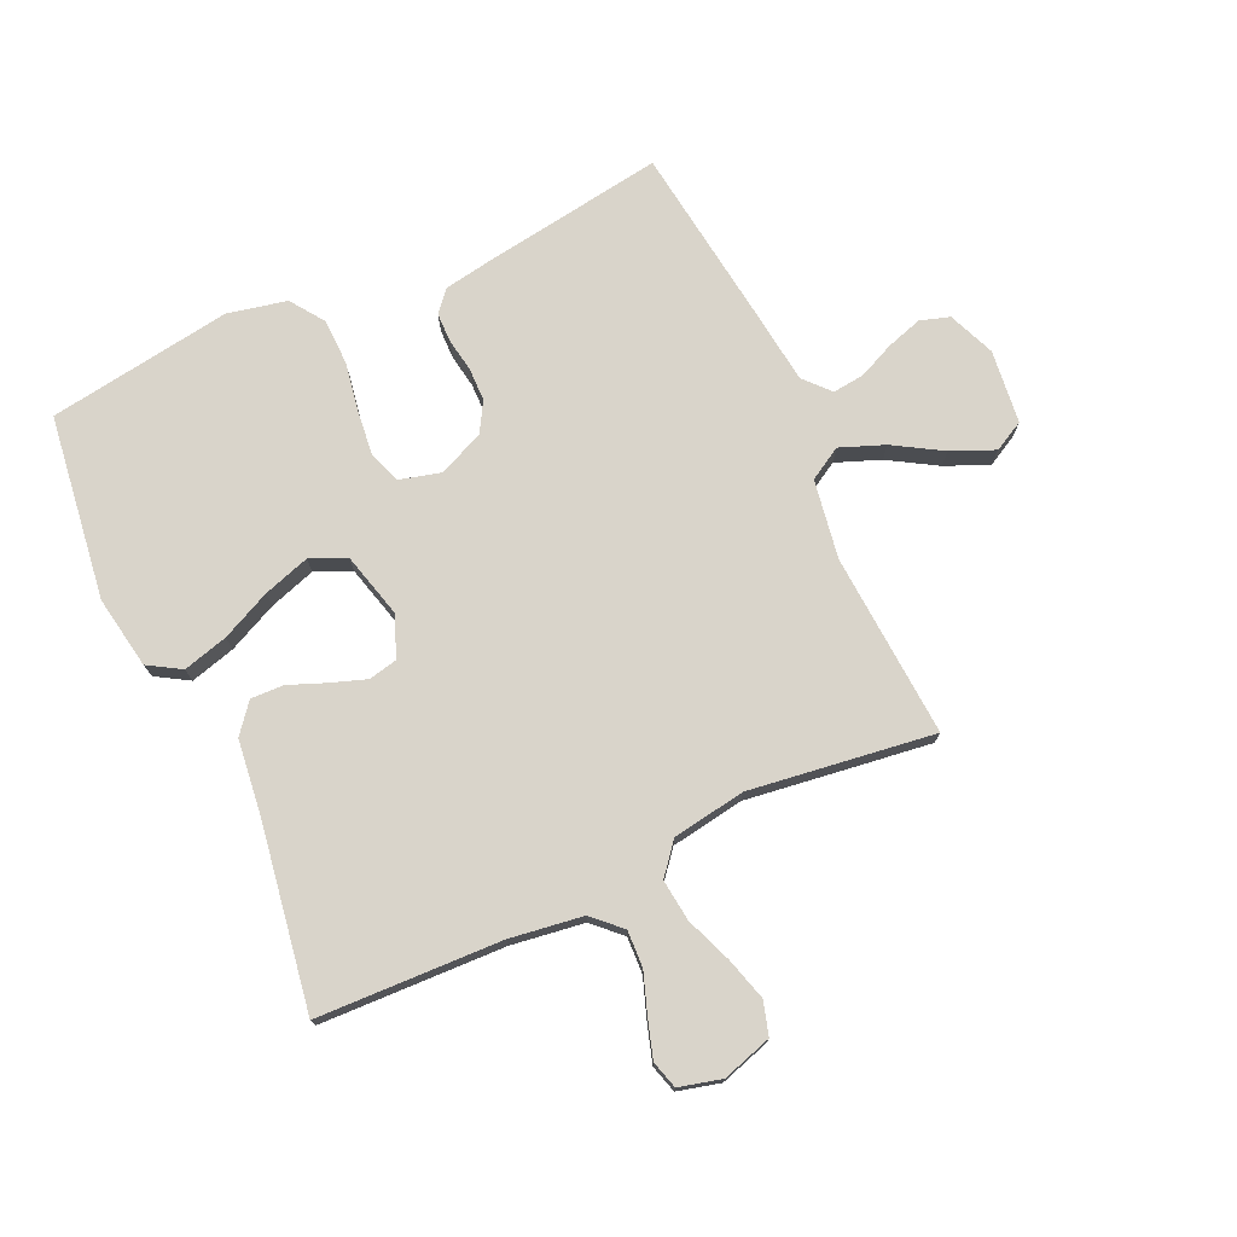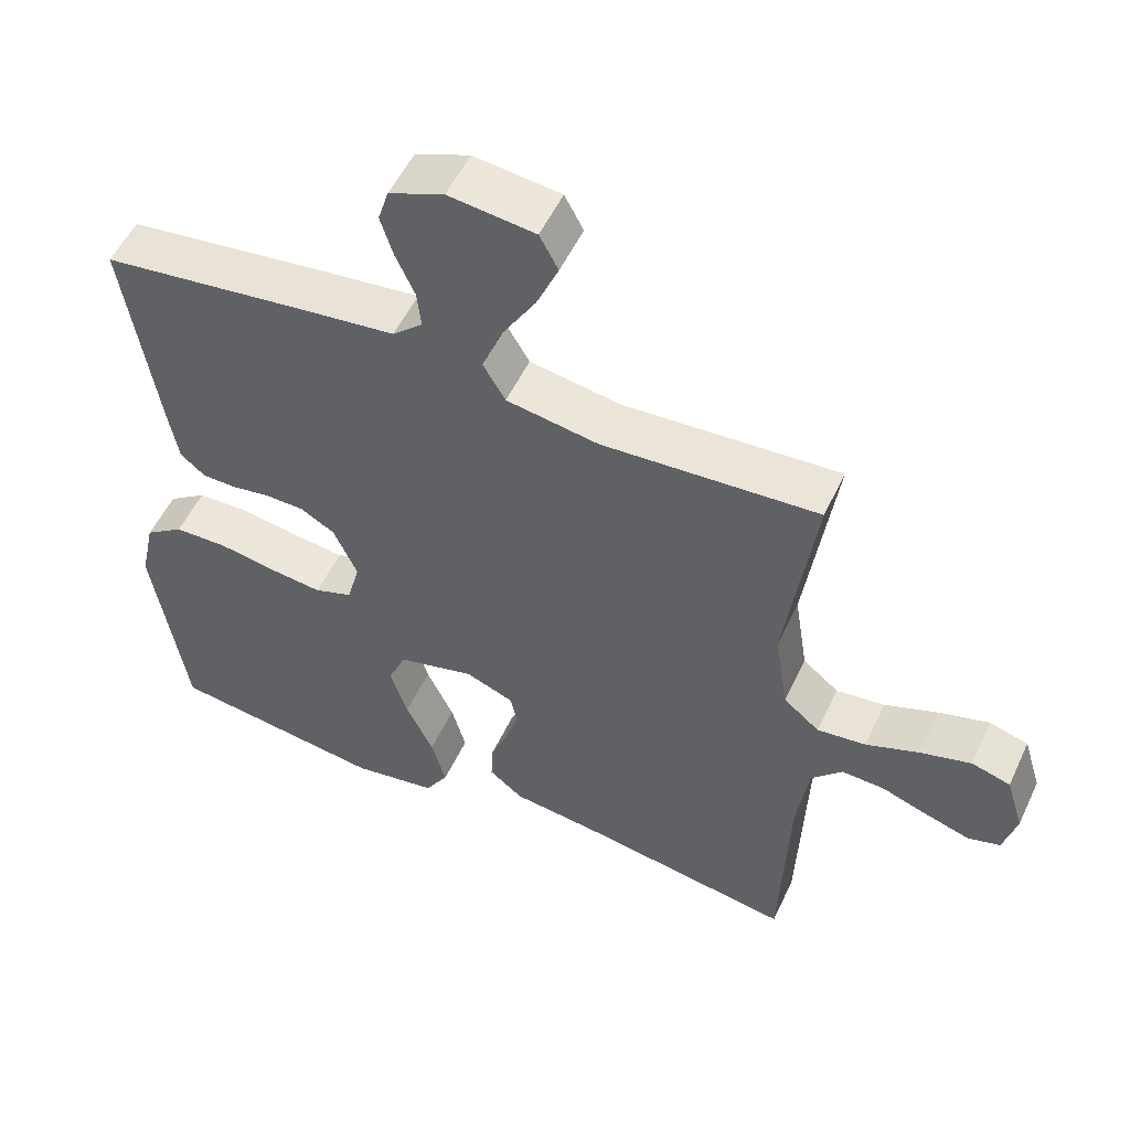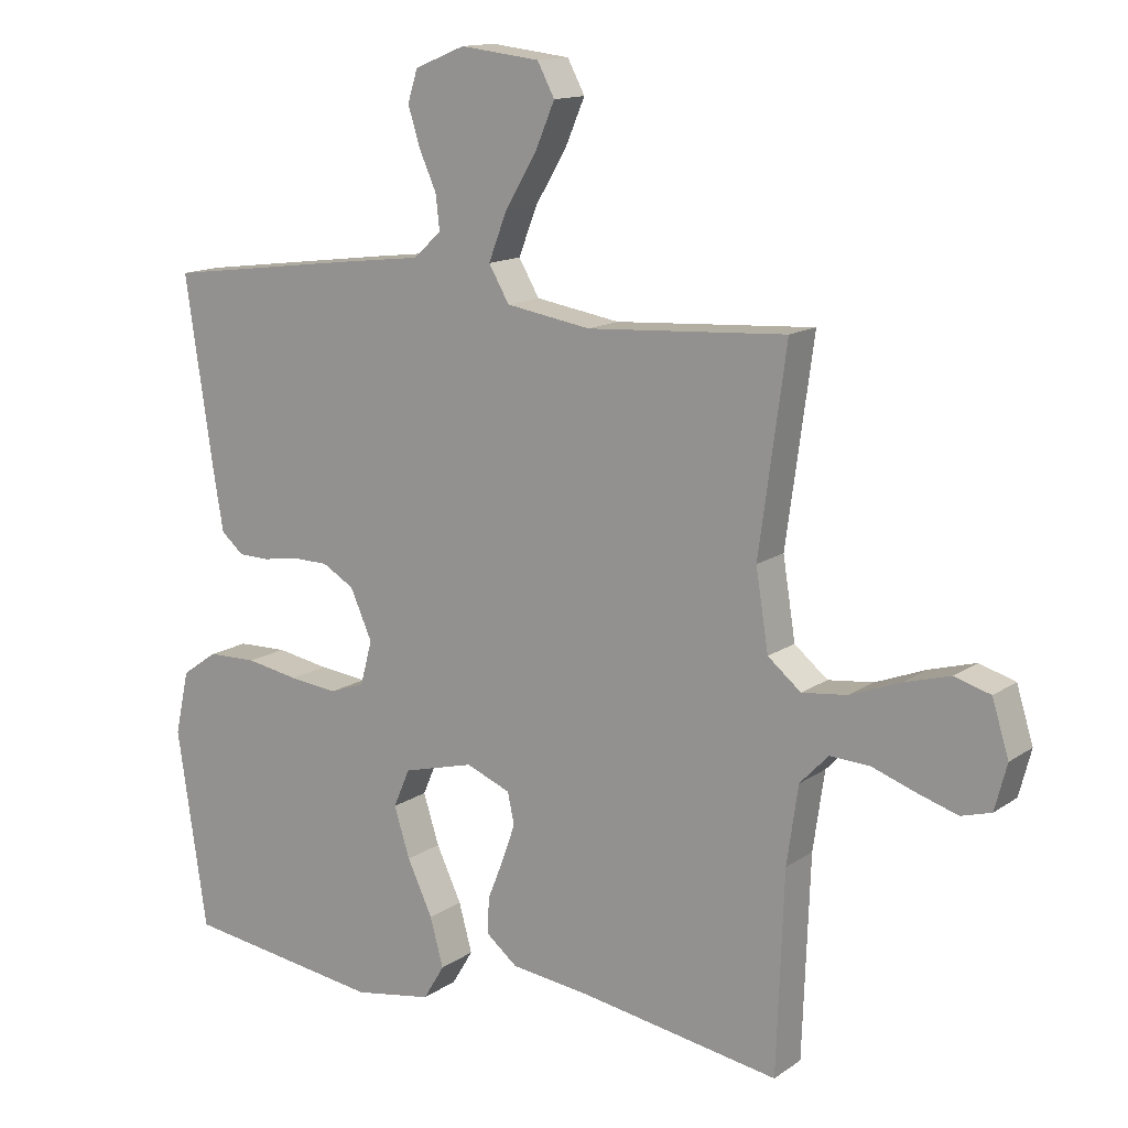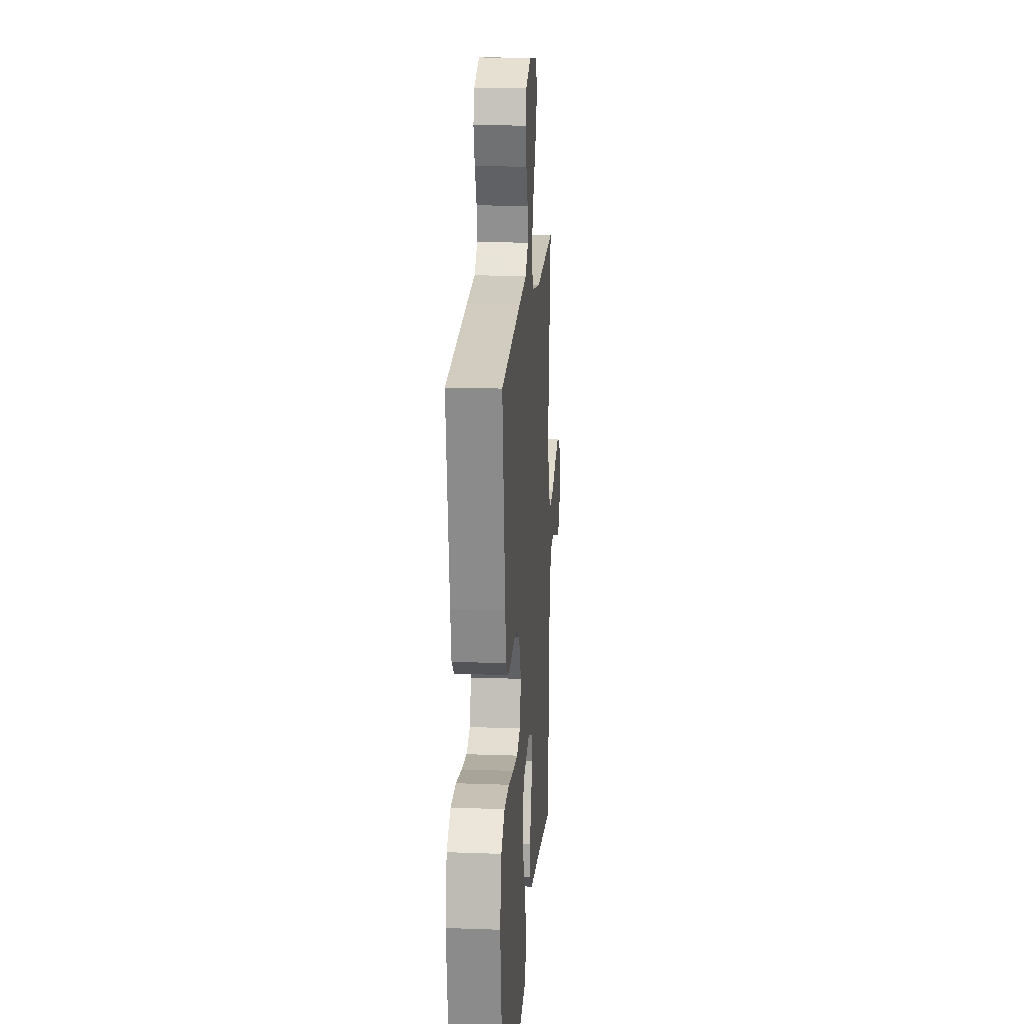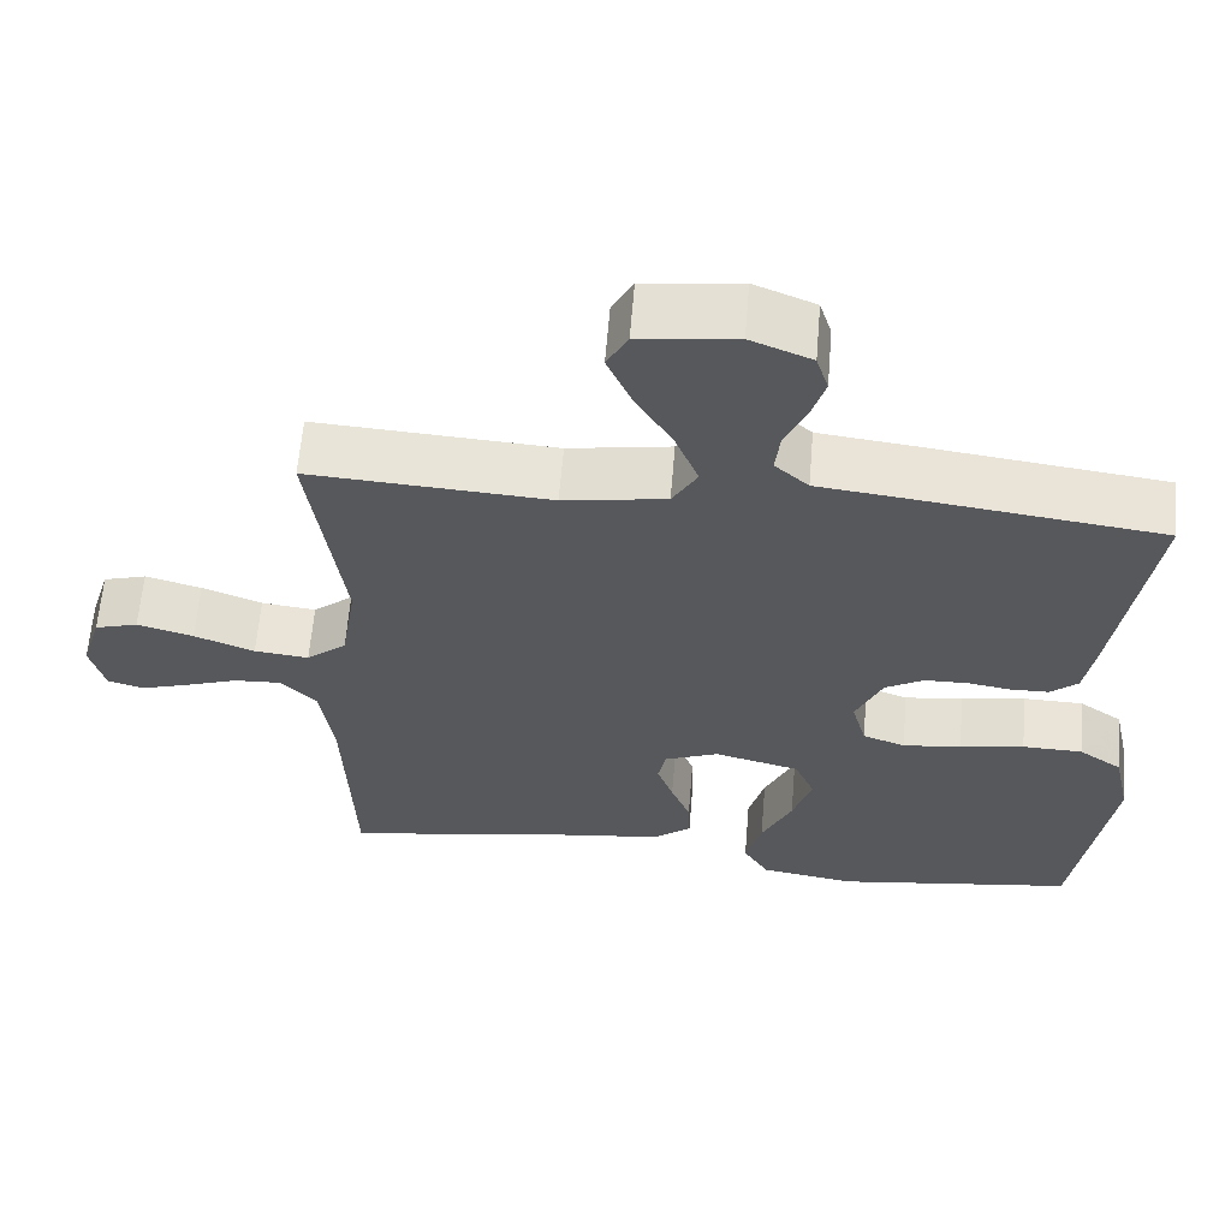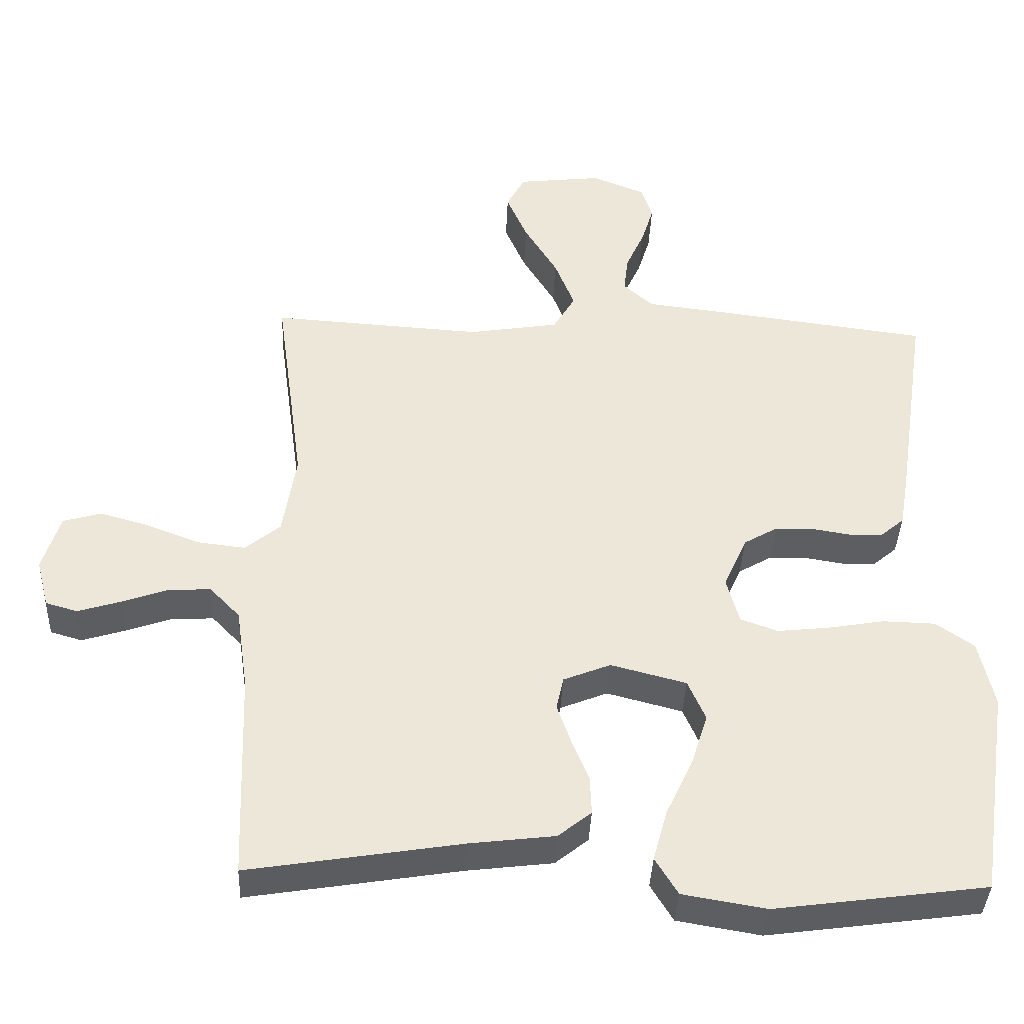
<metadata>
{"format":"obj","ext":"obj","renderer":"f3d","projection":"perspective","resolution":1024,"background":"white","views":[{"elev":74.8,"azim":-114.7,"up":"+Y"},{"elev":53.6,"azim":-155.2,"up":"+Z"},{"elev":13.8,"azim":-145.8,"up":"+Z"},{"elev":17.0,"azim":94.2,"up":"+Z"},{"elev":61.7,"azim":4.7,"up":"+Z"},{"elev":-39.0,"azim":-2.4,"up":"+Z"}]}
</metadata>
<code>
v -0.5 0.07 0.5
v -0.2 0.07 0.481
v -0.072 0.07 0.502
v -0.041 0.07 0.555
v -0.069 0.07 0.627
v -0.116 0.07 0.705
v -0.146 0.07 0.775
v -0.12 0.07 0.824
v 0 0.07 0.838
v 0.076 0.07 0.807
v 0.091 0.07 0.759
v 0.073 0.07 0.701
v 0.047 0.07 0.643
v 0.041 0.07 0.591
v 0.083 0.07 0.553
v 0.2 0.07 0.539
v 0.5 0.07 0.5
v 0.455 0.07 0.2
v 0.442 0.07 0.124
v 0.408 0.07 0.095
v 0.361 0.07 0.094
v 0.306 0.07 0.103
v 0.252 0.07 0.102
v 0.204 0.07 0.074
v 0.171 0.07 0
v 0.189 0.07 -0.067
v 0.242 0.07 -0.086
v 0.315 0.07 -0.078
v 0.395 0.07 -0.064
v 0.47 0.07 -0.066
v 0.524 0.07 -0.104
v 0.545 0.07 -0.2
v 0.5 0.07 -0.5
v 0.2 0.07 -0.541
v 0.082 0.07 -0.521
v 0.05 0.07 -0.468
v 0.07 0.07 -0.395
v 0.108 0.07 -0.314
v 0.132 0.07 -0.239
v 0.107 0.07 -0.181
v 0 0.07 -0.153
v -0.067 0.07 -0.18
v -0.077 0.07 -0.227
v -0.057 0.07 -0.284
v -0.033 0.07 -0.344
v -0.031 0.07 -0.398
v -0.078 0.07 -0.436
v -0.2 0.07 -0.451
v -0.5 0.07 -0.5
v -0.511 0.07 -0.2
v -0.528 0.07 -0.082
v -0.571 0.07 -0.037
v -0.631 0.07 -0.04
v -0.696 0.07 -0.063
v -0.757 0.07 -0.082
v -0.802 0.07 -0.069
v -0.82 0.07 0
v -0.795 0.07 0.081
v -0.741 0.07 0.097
v -0.671 0.07 0.077
v -0.596 0.07 0.048
v -0.528 0.07 0.04
v -0.478 0.07 0.081
v -0.459 0.07 0.2
v -0.5 0 0.5
v -0.2 0 0.481
v -0.072 0 0.502
v -0.041 0 0.555
v -0.069 0 0.627
v -0.116 0 0.705
v -0.146 0 0.775
v -0.12 0 0.824
v 0 0 0.838
v 0.076 0 0.807
v 0.091 0 0.759
v 0.073 0 0.701
v 0.047 0 0.643
v 0.041 0 0.591
v 0.083 0 0.553
v 0.2 0 0.539
v 0.5 0 0.5
v 0.455 0 0.2
v 0.442 0 0.124
v 0.408 0 0.095
v 0.361 0 0.094
v 0.306 0 0.103
v 0.252 0 0.102
v 0.204 0 0.074
v 0.171 0 0
v 0.189 0 -0.067
v 0.242 0 -0.086
v 0.315 0 -0.078
v 0.395 0 -0.064
v 0.47 0 -0.066
v 0.524 0 -0.104
v 0.545 0 -0.2
v 0.5 0 -0.5
v 0.2 0 -0.541
v 0.082 0 -0.521
v 0.05 0 -0.468
v 0.07 0 -0.395
v 0.108 0 -0.314
v 0.132 0 -0.239
v 0.107 0 -0.181
v 0 0 -0.153
v -0.067 0 -0.18
v -0.077 0 -0.227
v -0.057 0 -0.284
v -0.033 0 -0.344
v -0.031 0 -0.398
v -0.078 0 -0.436
v -0.2 0 -0.451
v -0.5 0 -0.5
v -0.511 0 -0.2
v -0.528 0 -0.082
v -0.571 0 -0.037
v -0.631 0 -0.04
v -0.696 0 -0.063
v -0.757 0 -0.082
v -0.802 0 -0.069
v -0.82 0 0
v -0.795 0 0.081
v -0.741 0 0.097
v -0.671 0 0.077
v -0.596 0 0.048
v -0.528 0 0.04
v -0.478 0 0.081
v -0.459 0 0.2
f 58 59 60 61
f 56 57 58 61
f 56 61 62
f 53 54 55 56
f 53 56 62
f 52 53 62
f 51 52 62 63
f 48 49 50
f 48 50 51 63
f 44 45 46 47
f 43 44 47 48
f 42 43 48 63
f 35 36 37 38
f 35 38 39
f 34 35 39
f 33 34 39
f 32 33 39 40
f 28 29 30 31
f 27 28 31 32
f 26 27 32 40
f 19 20 21 22
f 19 22 23
f 18 19 23
f 15 16 17 18
f 14 15 18 23
f 10 11 12 13
f 8 9 10 13
f 8 13 14
f 5 6 7 8
f 4 5 8 14
f 3 4 14 23
f 64 1 2
f 41 42 63 64
f 25 26 40 41
f 24 25 41 64
f 23 24 64
f 2 3 23 64
f 125 124 123 122
f 125 122 121 120
f 126 125 120
f 120 119 118 117
f 126 120 117
f 126 117 116
f 127 126 116 115
f 114 113 112
f 127 115 114 112
f 111 110 109 108
f 112 111 108 107
f 127 112 107 106
f 102 101 100 99
f 103 102 99
f 103 99 98
f 103 98 97
f 104 103 97 96
f 95 94 93 92
f 96 95 92 91
f 104 96 91 90
f 86 85 84 83
f 87 86 83
f 87 83 82
f 82 81 80 79
f 87 82 79 78
f 77 76 75 74
f 77 74 73 72
f 78 77 72
f 72 71 70 69
f 78 72 69 68
f 87 78 68 67
f 66 65 128
f 128 127 106 105
f 105 104 90 89
f 128 105 89 88
f 128 88 87
f 128 87 67 66
f 1 65 66 2
f 2 66 67 3
f 3 67 68 4
f 4 68 69 5
f 5 69 70 6
f 6 70 71 7
f 7 71 72 8
f 8 72 73 9
f 9 73 74 10
f 10 74 75 11
f 11 75 76 12
f 12 76 77 13
f 13 77 78 14
f 14 78 79 15
f 15 79 80 16
f 16 80 81 17
f 17 81 82 18
f 18 82 83 19
f 19 83 84 20
f 20 84 85 21
f 21 85 86 22
f 22 86 87 23
f 23 87 88 24
f 24 88 89 25
f 25 89 90 26
f 26 90 91 27
f 27 91 92 28
f 28 92 93 29
f 29 93 94 30
f 30 94 95 31
f 31 95 96 32
f 32 96 97 33
f 33 97 98 34
f 34 98 99 35
f 35 99 100 36
f 36 100 101 37
f 37 101 102 38
f 38 102 103 39
f 39 103 104 40
f 40 104 105 41
f 41 105 106 42
f 42 106 107 43
f 43 107 108 44
f 44 108 109 45
f 45 109 110 46
f 46 110 111 47
f 47 111 112 48
f 48 112 113 49
f 49 113 114 50
f 50 114 115 51
f 51 115 116 52
f 52 116 117 53
f 53 117 118 54
f 54 118 119 55
f 55 119 120 56
f 56 120 121 57
f 57 121 122 58
f 58 122 123 59
f 59 123 124 60
f 60 124 125 61
f 61 125 126 62
f 62 126 127 63
f 63 127 128 64
f 64 128 65 1

</code>
